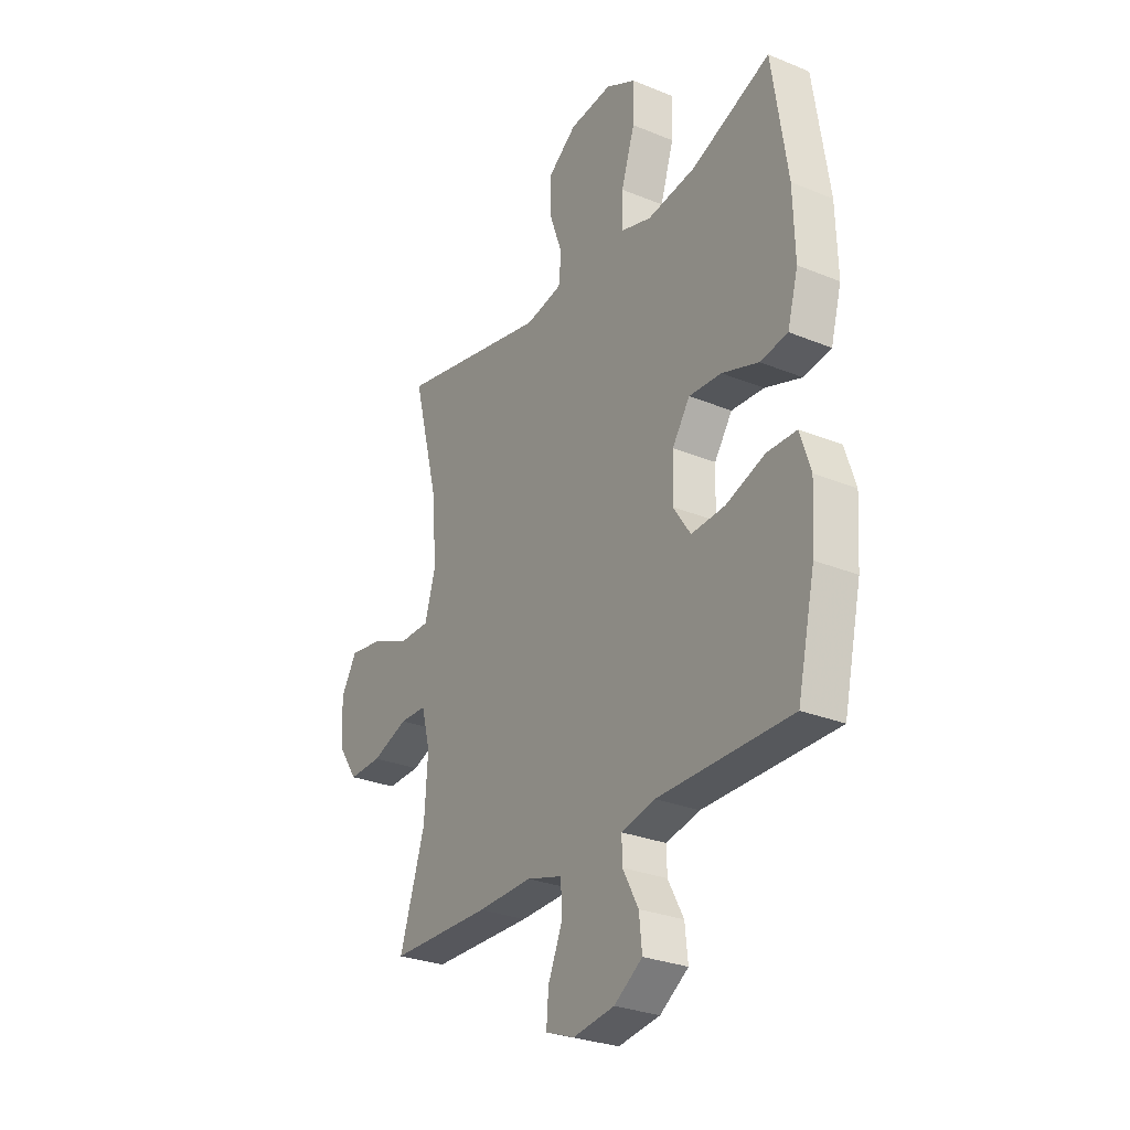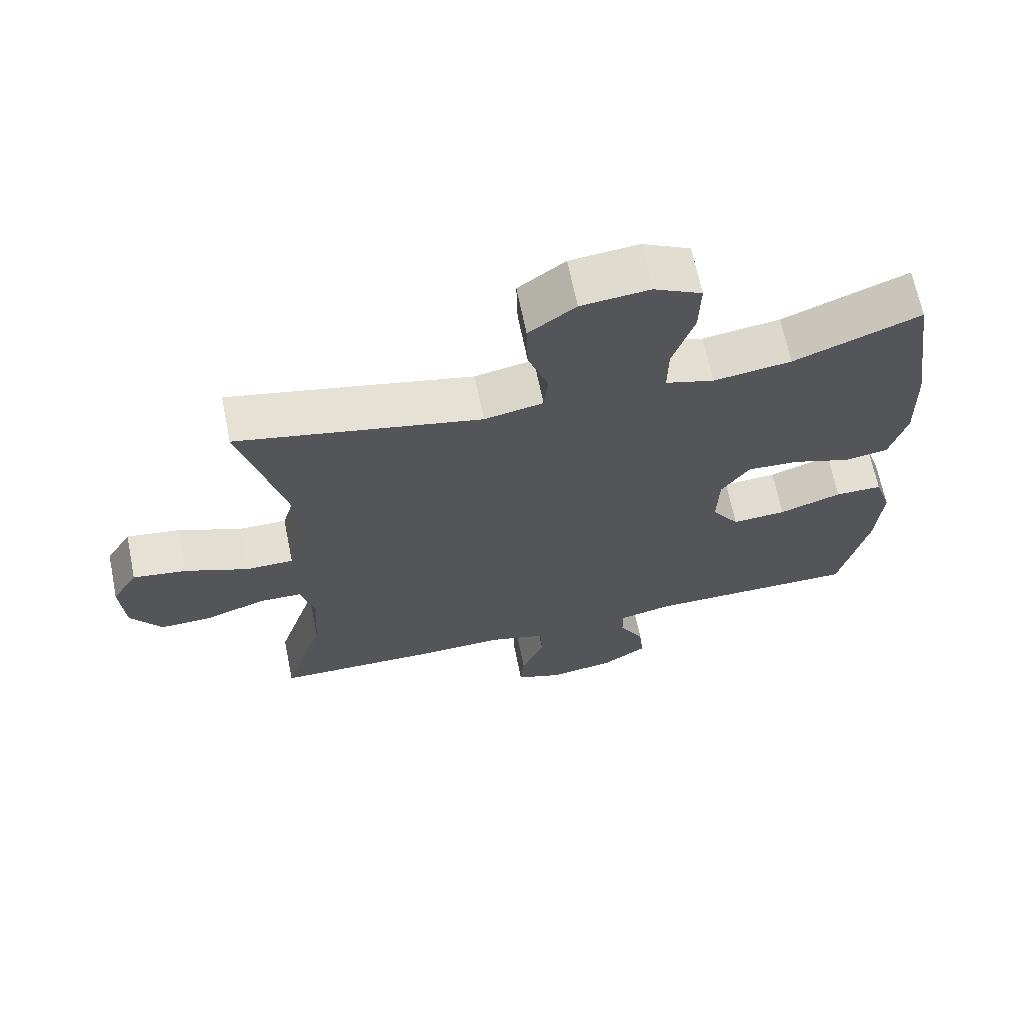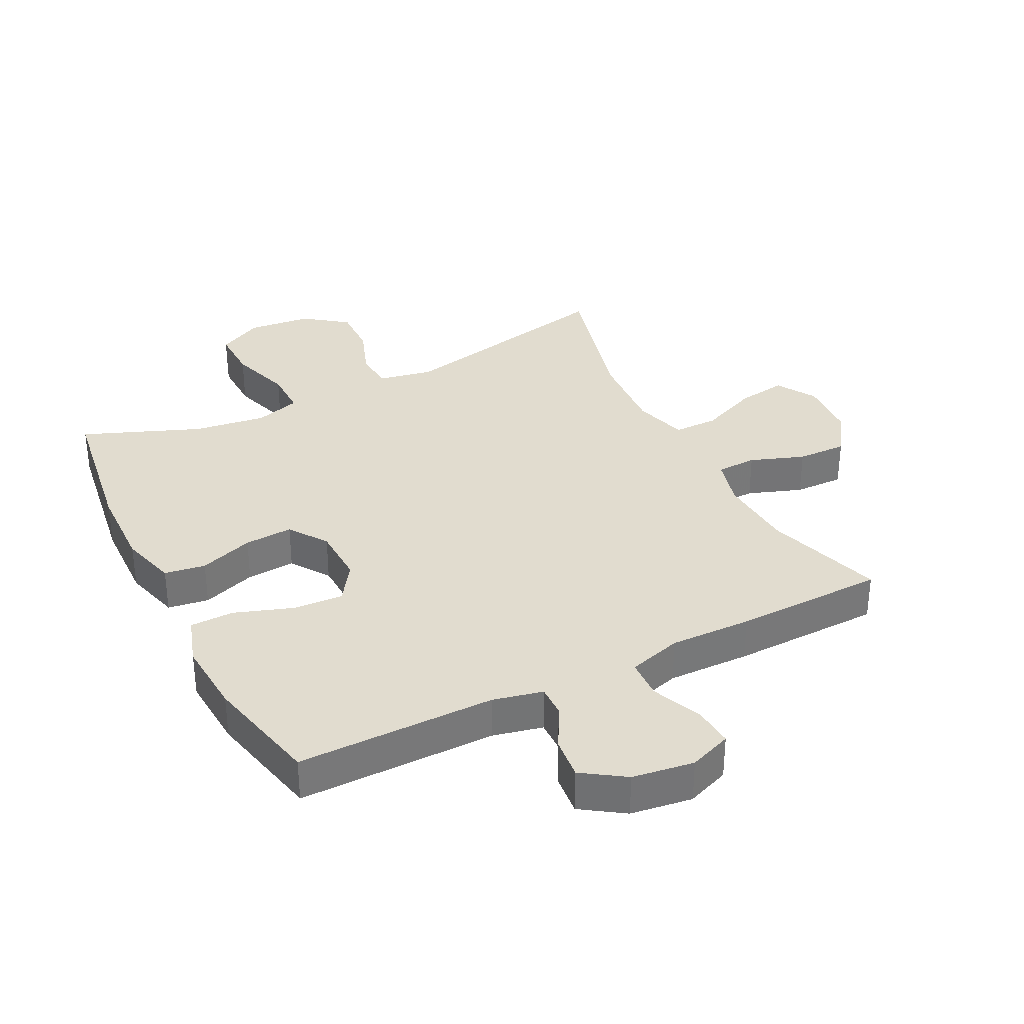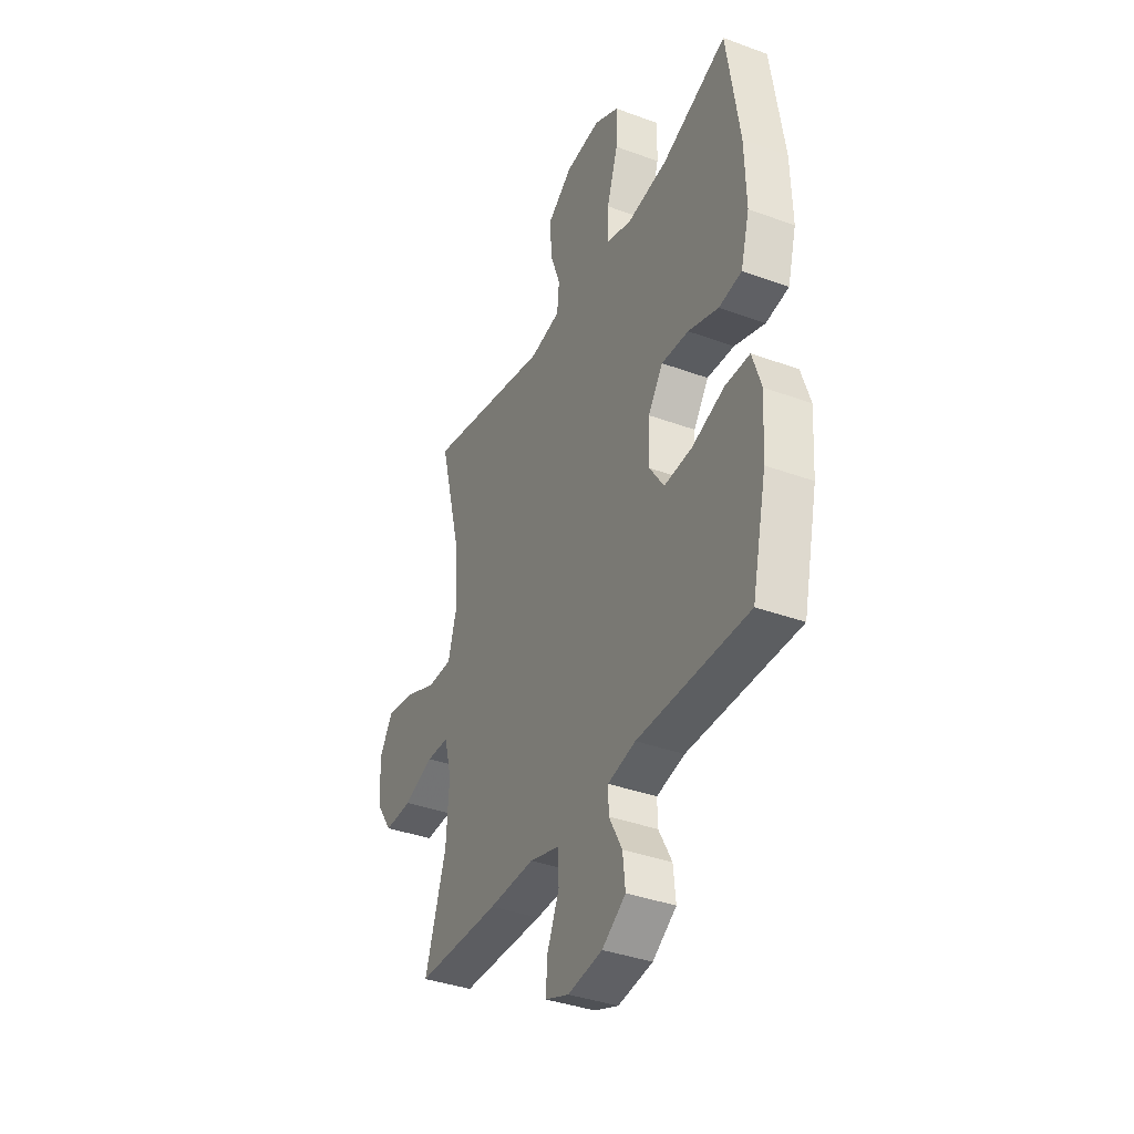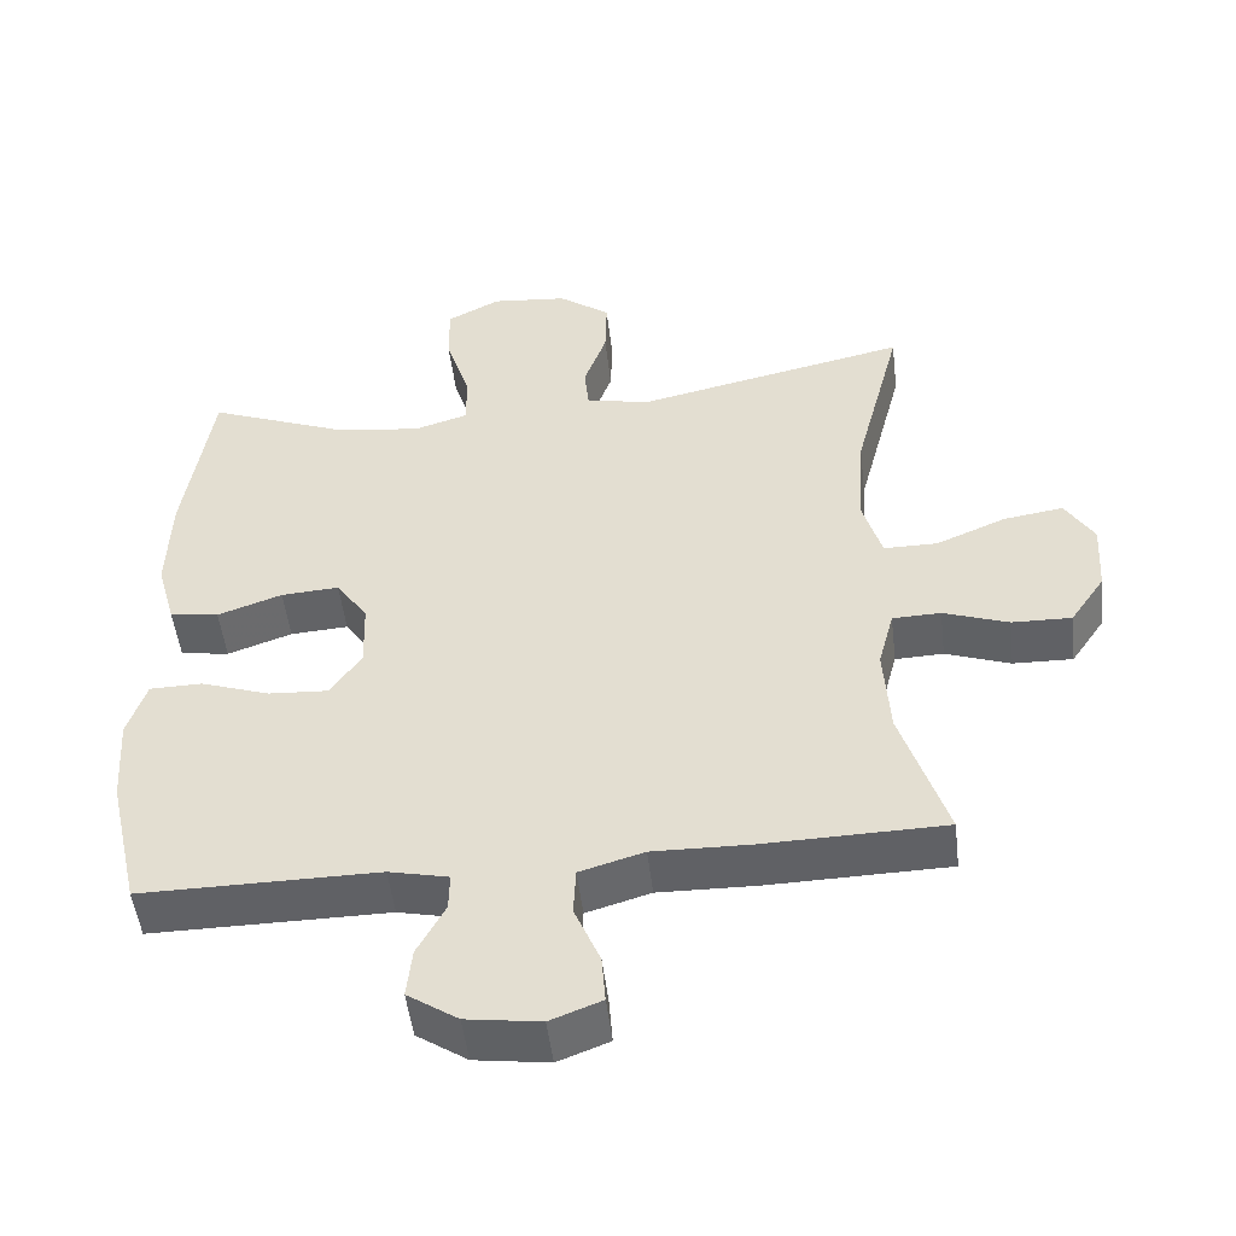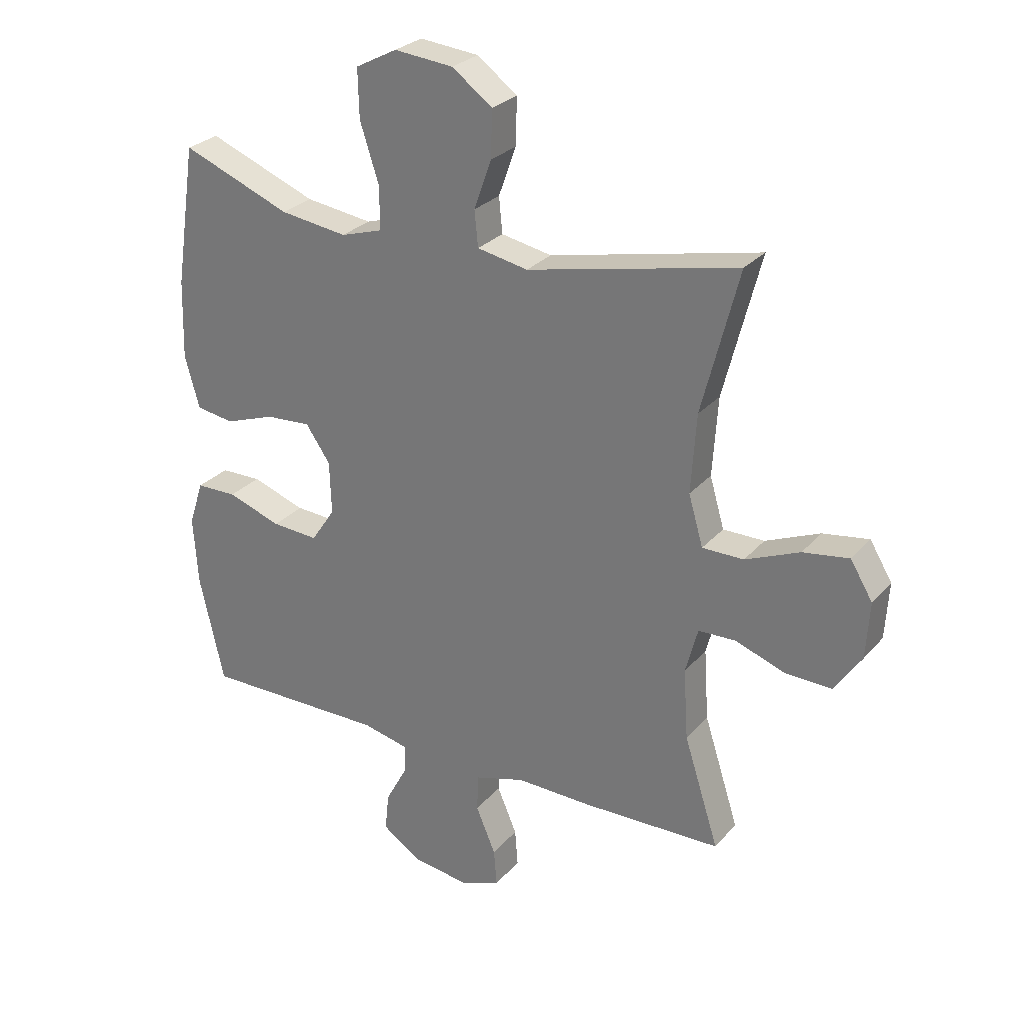
<metadata>
{"format":"obj","ext":"obj","renderer":"f3d","projection":"perspective","resolution":1024,"background":"white","views":[{"elev":-28.5,"azim":58.4,"up":"+Z"},{"elev":66.8,"azim":-11.5,"up":"+Z"},{"elev":34.2,"azim":153.2,"up":"+Y"},{"elev":-37.5,"azim":64.8,"up":"+Z"},{"elev":-50.2,"azim":-173.3,"up":"+Z"},{"elev":27.5,"azim":-148.3,"up":"+Z"}]}
</metadata>
<code>
v 0.5 0.07 -0.5
v 0.185 0.07 -0.499
v 0.106 0.07 -0.517
v 0.107 0.07 -0.567
v 0.144 0.07 -0.636
v 0.151 0.07 -0.702
v 0.084 0.07 -0.747
v -0.014 0.07 -0.761
v -0.082 0.07 -0.735
v -0.077 0.07 -0.671
v -0.043 0.07 -0.591
v -0.046 0.07 -0.527
v -0.131 0.07 -0.502
v -0.261 0.07 -0.505
v -0.5 0.07 -0.5
v -0.44 0.07 -0.312
v -0.432 0.07 -0.19
v -0.453 0.07 -0.111
v -0.517 0.07 -0.109
v -0.603 0.07 -0.14
v -0.682 0.07 -0.142
v -0.728 0.07 -0.074
v -0.734 0.07 0.023
v -0.696 0.07 0.086
v -0.617 0.07 0.074
v -0.524 0.07 0.035
v -0.453 0.07 0.035
v -0.428 0.07 0.121
v -0.437 0.07 0.256
v -0.5 0.07 0.5
v -0.14 0.07 0.422
v -0.053 0.07 0.439
v -0.047 0.07 0.5
v -0.077 0.07 0.584
v -0.079 0.07 0.664
v -0.01 0.07 0.715
v 0.091 0.07 0.725
v 0.162 0.07 0.688
v 0.16 0.07 0.605
v 0.128 0.07 0.506
v 0.127 0.07 0.432
v 0.199 0.07 0.41
v 0.314 0.07 0.426
v 0.5 0.07 0.5
v 0.536 0.07 0.259
v 0.54 0.07 0.123
v 0.515 0.07 0.033
v 0.45 0.07 0.023
v 0.364 0.07 0.053
v 0.287 0.07 0.058
v 0.245 0.07 -0.003
v 0.242 0.07 -0.094
v 0.283 0.07 -0.155
v 0.363 0.07 -0.15
v 0.455 0.07 -0.118
v 0.525 0.07 -0.119
v 0.55 0.07 -0.196
v 0.542 0.07 -0.315
v 0.5 0 -0.5
v 0.185 0 -0.499
v 0.106 0 -0.517
v 0.107 0 -0.567
v 0.144 0 -0.636
v 0.151 0 -0.702
v 0.084 0 -0.747
v -0.014 0 -0.761
v -0.082 0 -0.735
v -0.077 0 -0.671
v -0.043 0 -0.591
v -0.046 0 -0.527
v -0.131 0 -0.502
v -0.261 0 -0.505
v -0.5 0 -0.5
v -0.44 0 -0.312
v -0.432 0 -0.19
v -0.453 0 -0.111
v -0.517 0 -0.109
v -0.603 0 -0.14
v -0.682 0 -0.142
v -0.728 0 -0.074
v -0.734 0 0.023
v -0.696 0 0.086
v -0.617 0 0.074
v -0.524 0 0.035
v -0.453 0 0.035
v -0.428 0 0.121
v -0.437 0 0.256
v -0.5 0 0.5
v -0.14 0 0.422
v -0.053 0 0.439
v -0.047 0 0.5
v -0.077 0 0.584
v -0.079 0 0.664
v -0.01 0 0.715
v 0.091 0 0.725
v 0.162 0 0.688
v 0.16 0 0.605
v 0.128 0 0.506
v 0.127 0 0.432
v 0.199 0 0.41
v 0.314 0 0.426
v 0.5 0 0.5
v 0.536 0 0.259
v 0.54 0 0.123
v 0.515 0 0.033
v 0.45 0 0.023
v 0.364 0 0.053
v 0.287 0 0.058
v 0.245 0 -0.003
v 0.242 0 -0.094
v 0.283 0 -0.155
v 0.363 0 -0.15
v 0.455 0 -0.118
v 0.525 0 -0.119
v 0.55 0 -0.196
v 0.542 0 -0.315
f 58 1 2
f 57 58 2
f 56 57 2
f 55 56 2
f 54 55 2
f 53 54 2 3
f 52 53 3
f 51 52 3
f 47 48 49
f 46 47 49
f 45 46 49
f 44 45 49
f 43 44 49
f 42 43 49 50
f 41 42 50 51
f 38 39 40
f 37 38 40
f 36 37 40
f 35 36 40
f 34 35 40
f 33 34 40
f 32 33 40 41
f 41 51 3
f 32 41 3
f 31 32 3
f 24 25 26
f 23 24 26
f 22 23 26
f 21 22 26
f 20 21 26
f 19 20 26
f 18 19 26 27
f 17 18 27 28
f 13 14 15 16
f 12 13 16 17
f 9 10 11
f 8 9 11
f 7 8 11
f 6 7 11
f 5 6 11
f 4 5 11
f 4 11 12
f 3 4 12
f 31 3 12
f 30 31 12
f 29 30 12
f 12 17 28
f 12 28 29
f 60 59 116
f 60 116 115
f 60 115 114
f 60 114 113
f 60 113 112
f 61 60 112 111
f 61 111 110
f 61 110 109
f 107 106 105
f 107 105 104
f 107 104 103
f 107 103 102
f 107 102 101
f 108 107 101 100
f 109 108 100 99
f 98 97 96
f 98 96 95
f 98 95 94
f 98 94 93
f 98 93 92
f 98 92 91
f 99 98 91 90
f 61 109 99
f 61 99 90
f 61 90 89
f 84 83 82
f 84 82 81
f 84 81 80
f 84 80 79
f 84 79 78
f 84 78 77
f 85 84 77 76
f 86 85 76 75
f 74 73 72 71
f 75 74 71 70
f 69 68 67
f 69 67 66
f 69 66 65
f 69 65 64
f 69 64 63
f 69 63 62
f 70 69 62
f 70 62 61
f 70 61 89
f 70 89 88
f 70 88 87
f 86 75 70
f 87 86 70
f 1 59 60 2
f 2 60 61 3
f 3 61 62 4
f 4 62 63 5
f 5 63 64 6
f 6 64 65 7
f 7 65 66 8
f 8 66 67 9
f 9 67 68 10
f 10 68 69 11
f 11 69 70 12
f 12 70 71 13
f 13 71 72 14
f 14 72 73 15
f 15 73 74 16
f 16 74 75 17
f 17 75 76 18
f 18 76 77 19
f 19 77 78 20
f 20 78 79 21
f 21 79 80 22
f 22 80 81 23
f 23 81 82 24
f 24 82 83 25
f 25 83 84 26
f 26 84 85 27
f 27 85 86 28
f 28 86 87 29
f 29 87 88 30
f 30 88 89 31
f 31 89 90 32
f 32 90 91 33
f 33 91 92 34
f 34 92 93 35
f 35 93 94 36
f 36 94 95 37
f 37 95 96 38
f 38 96 97 39
f 39 97 98 40
f 40 98 99 41
f 41 99 100 42
f 42 100 101 43
f 43 101 102 44
f 44 102 103 45
f 45 103 104 46
f 46 104 105 47
f 47 105 106 48
f 48 106 107 49
f 49 107 108 50
f 50 108 109 51
f 51 109 110 52
f 52 110 111 53
f 53 111 112 54
f 54 112 113 55
f 55 113 114 56
f 56 114 115 57
f 57 115 116 58
f 58 116 59 1

</code>
